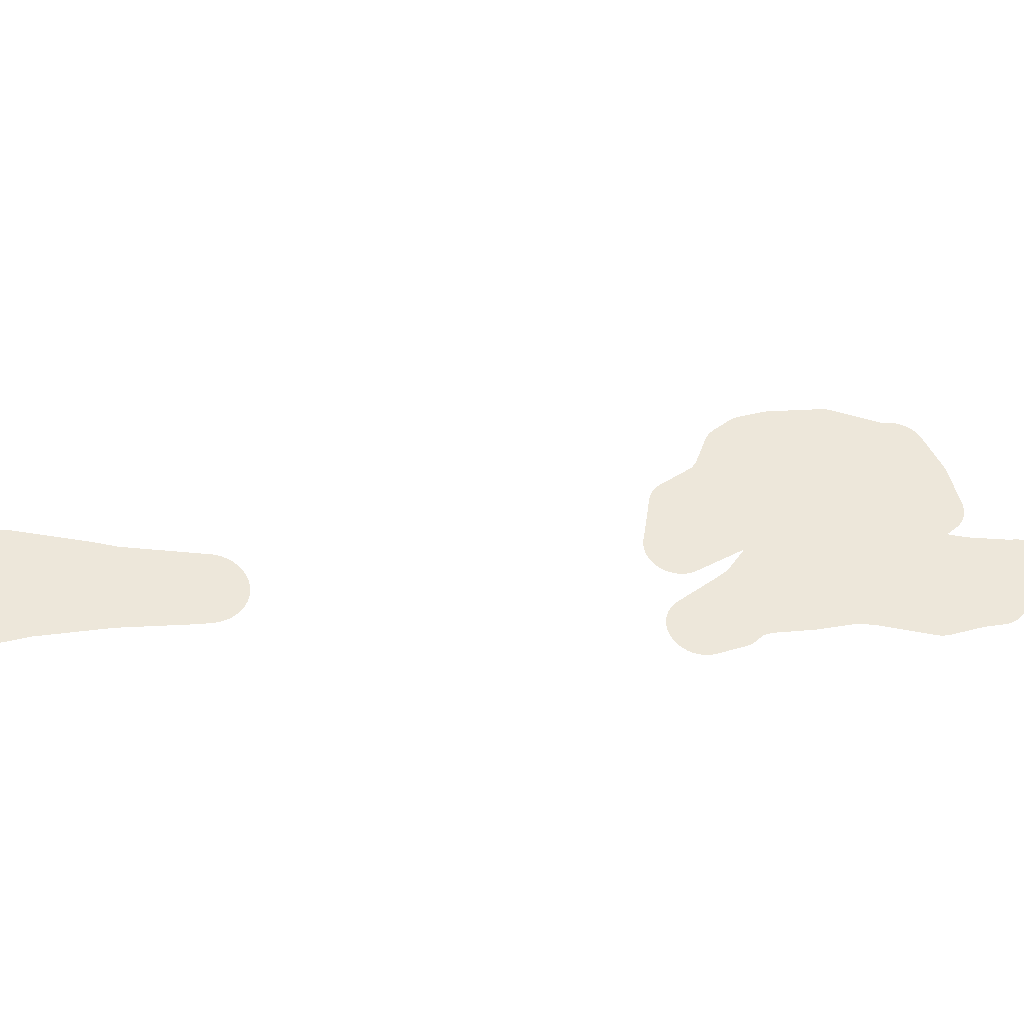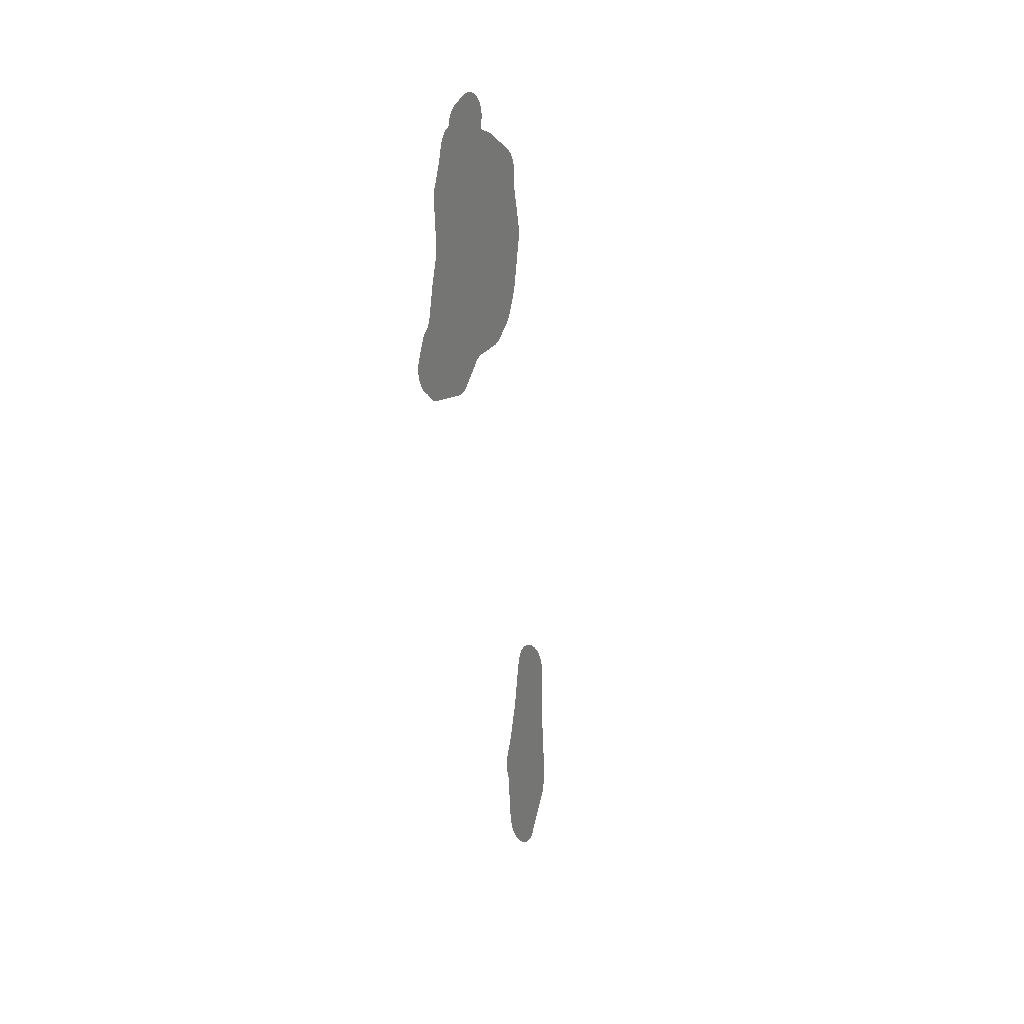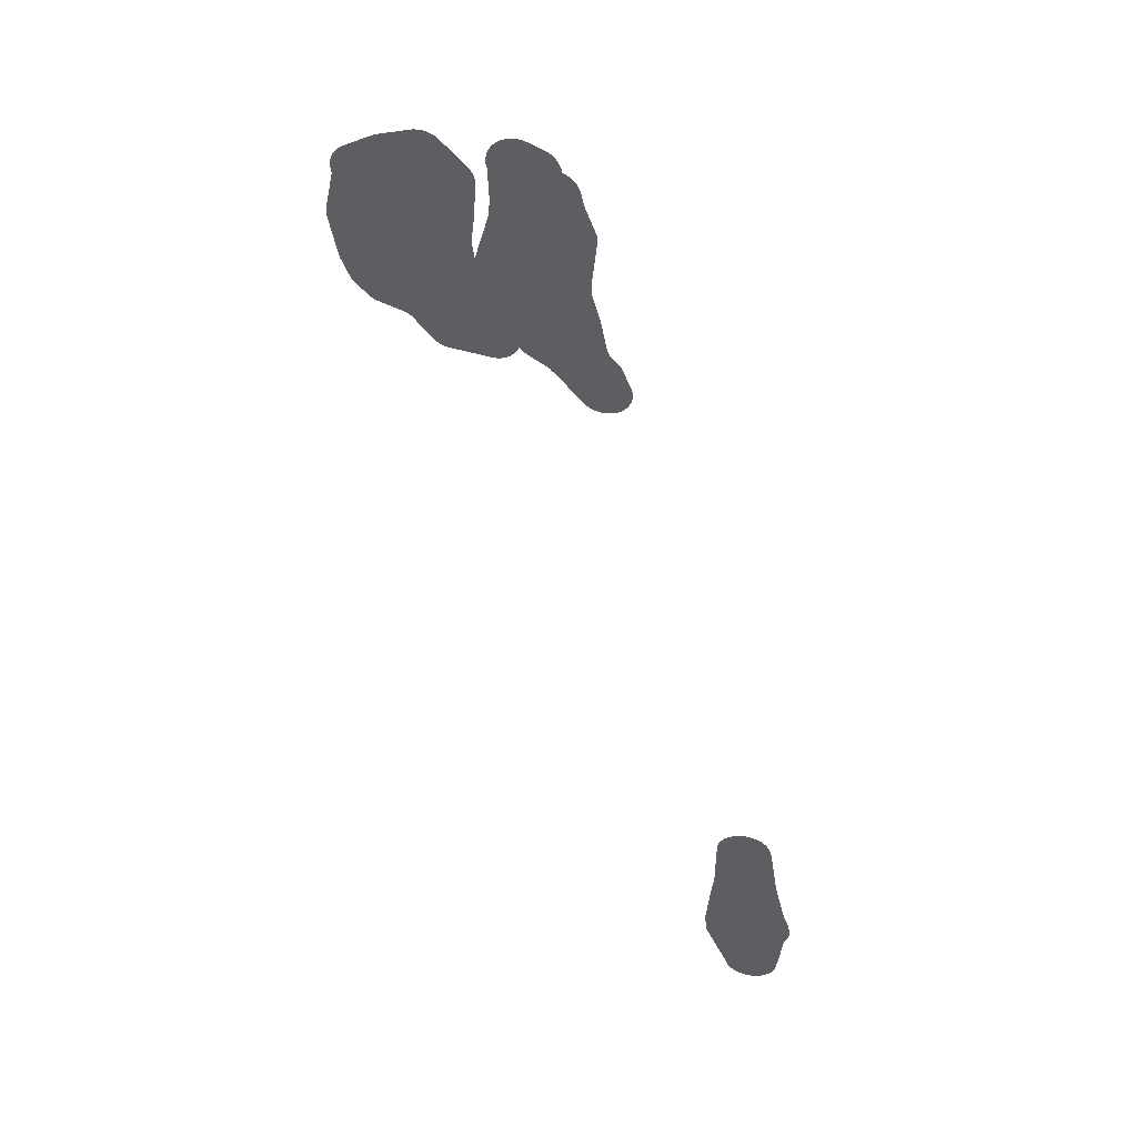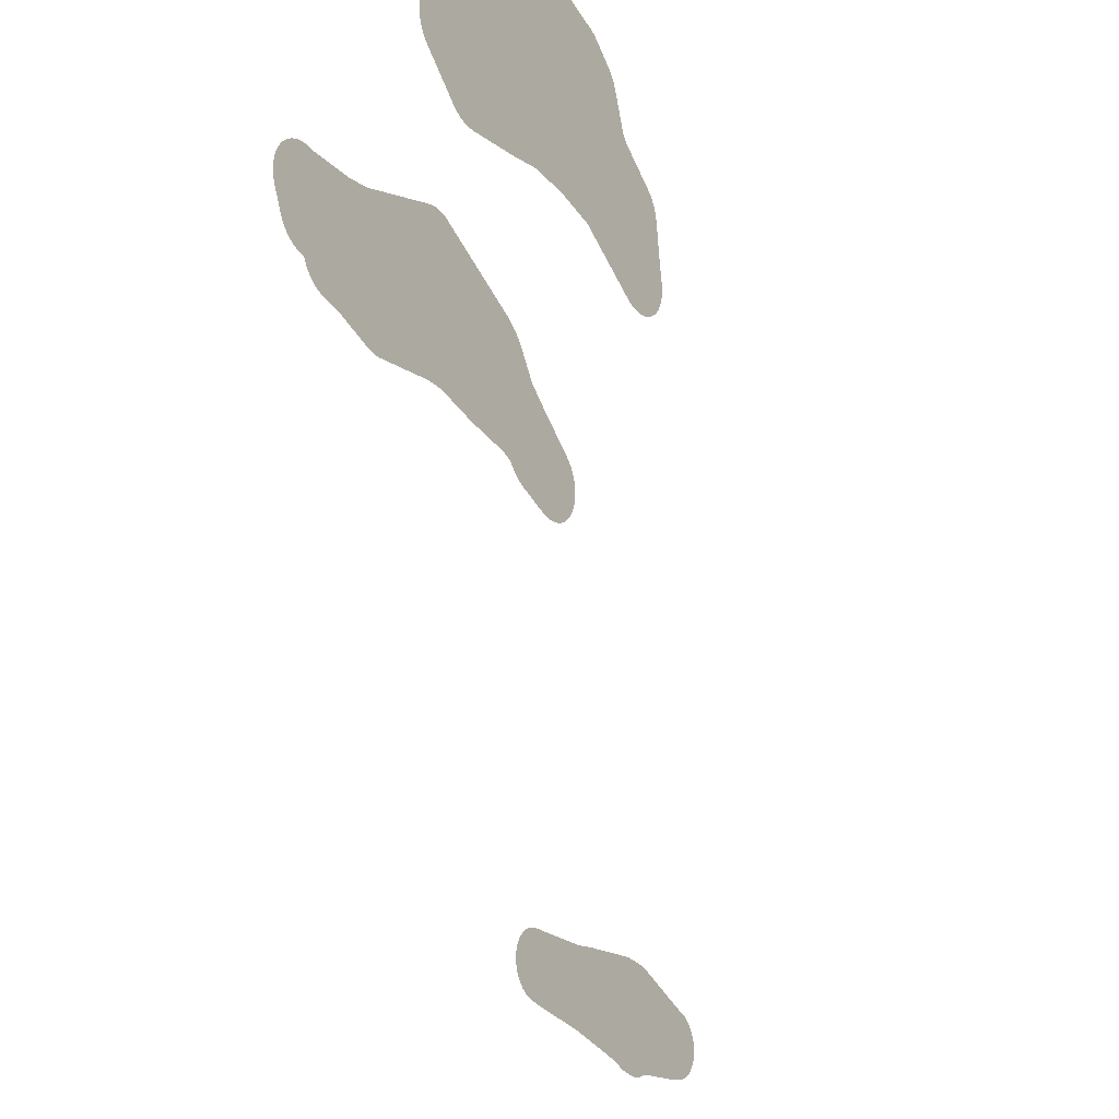
<metadata>
{"format":"obj","ext":"obj","renderer":"f3d","projection":"perspective","resolution":1024,"background":"white","views":[{"elev":-39.2,"azim":-97.8,"up":"+Y"},{"elev":4.7,"azim":148.8,"up":"+Z"},{"elev":47.6,"azim":-79.0,"up":"+Z"},{"elev":-21.2,"azim":32.0,"up":"+Y"}]}
</metadata>
<code>
v 36.37 26.85 29.35
v 36.37 26.85 29.38
v 36.37 26.86 29.41
v 36.37 26.86 29.44
v 36.37 26.87 29.47
v 36.37 27.01 29.78
v 36.37 27.02 29.81
v 36.37 27.03 29.83
v 36.37 27.05 29.86
v 36.37 27.06 29.88
v 36.37 27.08 29.9
v 36.37 27.1 29.92
v 36.37 27.18 30
v 36.37 27.23 30.11
v 36.37 27.32 30.59
v 36.37 27.32 30.62
v 36.37 27.44 31.06
v 36.37 27.45 31.27
v 36.37 27.38 31.96
v 36.37 27.38 31.99
v 36.37 27.38 32.02
v 36.37 27.38 32.04
v 36.37 27.39 32.07
v 36.37 27.39 32.1
v 36.37 27.4 32.13
v 36.37 27.41 32.14
v 36.37 27.56 32.55
v 36.37 27.61 32.77
v 36.37 27.62 32.79
v 36.37 27.63 32.82
v 36.37 27.64 32.85
v 36.37 27.65 32.87
v 36.37 27.67 32.89
v 36.37 27.68 32.92
v 36.37 27.7 32.94
v 36.37 27.72 32.96
v 36.37 27.74 32.98
v 36.37 27.77 33
v 36.37 27.79 33.01
v 36.37 27.81 33.03
v 36.37 27.84 33.04
v 36.37 27.85 33.04
v 36.37 27.86 33.07
v 36.37 27.86 33.1
v 36.37 27.87 33.12
v 36.37 27.88 33.15
v 36.37 27.89 33.18
v 36.37 27.91 33.2
v 36.37 27.92 33.23
v 36.37 27.94 33.25
v 36.37 27.96 33.27
v 36.37 27.98 33.29
v 36.37 28 33.31
v 36.37 28.02 33.33
v 36.37 28.04 33.34
v 36.37 28.07 33.36
v 36.37 28.09 33.37
v 36.37 28.31 33.46
v 36.37 28.33 33.47
v 36.37 28.36 33.48
v 36.37 28.39 33.48
v 36.37 28.42 33.49
v 36.37 28.44 33.49
v 36.37 28.47 33.49
v 36.37 28.5 33.49
v 36.37 28.53 33.49
v 36.37 28.56 33.48
v 36.37 28.58 33.47
v 36.37 28.61 33.46
v 36.37 28.64 33.45
v 36.37 28.66 33.44
v 36.37 28.68 33.42
v 36.37 28.71 33.41
v 36.37 28.73 33.39
v 36.37 28.75 33.37
v 36.37 28.77 33.35
v 36.37 28.79 33.33
v 36.37 28.8 33.3
v 36.37 28.82 33.28
v 36.37 28.83 33.25
v 36.37 28.84 33.23
v 36.37 28.85 33.2
v 36.37 28.86 33.17
v 36.37 28.86 33.15
v 36.37 28.86 33.12
v 36.37 28.86 33.09
v 36.37 28.86 33.06
v 36.37 28.86 33.03
v 36.37 28.85 33
v 36.37 28.85 32.98
v 36.37 28.85 32.98
v 36.37 28.83 32.47
v 36.37 28.85 32.21
v 36.37 29.1 31.31
v 36.37 29.11 31.28
v 36.37 29.11 31.27
v 36.37 29.11 31.24
v 36.37 29.12 31.22
v 36.37 29.12 31.19
v 36.37 29.12 31.16
v 36.37 29.11 31.13
v 36.37 29.11 31.1
v 36.37 29.1 31.08
v 36.37 29.09 31.05
v 36.37 29.08 31.02
v 36.37 29.06 30.99
v 36.37 29.06 30.99
v 36.37 28.55 30.06
v 36.37 28.54 30.03
v 36.37 28.52 30.01
v 36.37 28.5 29.99
v 36.37 28.43 29.91
v 36.37 28.41 29.88
v 36.37 28.39 29.86
v 36.37 28.37 29.85
v 36.37 28.34 29.83
v 36.37 28.05 29.64
v 36.37 28.01 29.59
v 36.37 27.99 29.57
v 36.37 27.95 29.53
v 36.37 27.55 29.06
v 36.37 27.53 29.04
v 36.37 27.51 29.02
v 36.37 27.49 29
v 36.37 27.47 28.98
v 36.37 27.44 28.97
v 36.37 27.42 28.95
v 36.37 27.39 28.94
v 36.37 27.37 28.93
v 36.37 27.34 28.92
v 36.37 27.31 28.92
v 36.37 27.28 28.92
v 36.37 27.25 28.91
v 36.37 27.23 28.91
v 36.37 27.2 28.92
v 36.37 27.17 28.92
v 36.37 27.14 28.93
v 36.37 27.12 28.94
v 36.37 27.09 28.95
v 36.37 27.06 28.96
v 36.37 27.04 28.97
v 36.37 27.01 28.99
v 36.37 26.99 29
v 36.37 26.97 29.02
v 36.37 26.95 29.04
v 36.37 26.93 29.06
v 36.37 26.92 29.09
v 36.37 26.9 29.11
v 36.37 26.89 29.14
v 36.37 26.88 29.16
v 36.37 26.87 29.19
v 36.37 26.86 29.21
v 36.37 26.85 29.24
v 36.37 26.85 29.27
v 36.37 26.85 29.3
v 36.37 26.84 29.33
f 2 5 3
f 1 5 2
f 5 4 3
f 124 141 137
f 119 118 14
f 9 8 10
f 10 8 7
f 11 10 12
f 12 10 7
f 6 12 7
f 111 108 15
f 112 111 15
f 91 58 57
f 77 91 78
f 91 83 82
f 91 84 83
f 53 42 54
f 42 31 30
f 19 21 20
f 23 25 24
f 23 22 25
f 25 22 21
f 19 25 21
f 19 26 25
f 91 86 85
f 66 91 69
f 42 32 31
f 29 42 30
f 42 34 33
f 32 42 33
f 42 36 35
f 42 37 36
f 42 38 37
f 34 42 35
f 42 40 39
f 42 41 40
f 38 42 39
f 29 28 42
f 42 28 27
f 61 60 59
f 52 51 42
f 42 46 45
f 43 42 44
f 44 42 45
f 42 47 46
f 42 48 47
f 42 49 48
f 42 50 49
f 42 51 50
f 53 52 42
f 54 56 55
f 54 42 56
f 56 42 57
f 91 77 74
f 61 59 58
f 62 61 63
f 66 65 64
f 63 66 64
f 63 61 66
f 74 72 91
f 67 66 68
f 68 66 69
f 69 72 70
f 91 72 69
f 71 70 72
f 72 74 73
f 77 75 74
f 77 76 75
f 91 88 87
f 79 81 80
f 79 78 81
f 81 91 82
f 85 84 91
f 86 91 87
f 78 91 81
f 88 91 89
f 66 61 91
f 90 89 91
f 91 61 58
f 42 91 57
f 42 92 91
f 42 27 92
f 92 27 93
f 93 27 26
f 19 93 26
f 19 18 93
f 93 18 94
f 99 103 100
f 99 97 96
f 99 98 97
f 100 102 101
f 100 103 102
f 99 104 103
f 99 96 104
f 104 106 105
f 104 96 106
f 106 96 107
f 107 96 95
f 94 107 95
f 94 18 107
f 107 18 17
f 108 107 17
f 16 108 17
f 16 15 108
f 108 110 109
f 108 111 110
f 113 115 114
f 113 116 115
f 113 112 116
f 116 112 15
f 117 116 15
f 14 117 15
f 14 118 117
f 13 119 14
f 13 120 119
f 13 12 120
f 120 12 6
f 121 120 6
f 5 121 6
f 123 122 121
f 124 123 121
f 124 121 141
f 128 126 129
f 124 126 125
f 128 127 126
f 129 126 124
f 137 129 124
f 131 130 132
f 132 130 129
f 137 132 129
f 134 133 132
f 135 134 132
f 136 135 137
f 137 135 132
f 141 121 5
f 139 138 137
f 141 139 137
f 141 140 139
f 155 141 5
f 144 142 141
f 144 143 142
f 148 144 141
f 146 145 144
f 147 146 148
f 148 146 144
f 149 148 141
f 155 149 141
f 151 150 149
f 152 151 149
f 154 152 155
f 154 153 152
f 155 152 149
f 1 155 5
f 1 156 155
v 32.77 23.61 21.93
v 32.77 23.61 21.95
v 32.77 23.63 22.06
v 32.77 23.63 22.08
v 32.77 23.64 22.11
v 32.77 23.65 22.14
v 32.77 23.73 22.35
v 32.77 23.9 23.08
v 32.77 24.02 23.83
v 32.77 24.02 23.85
v 32.77 24.05 23.96
v 32.77 24.05 23.99
v 32.77 24.06 24.02
v 32.77 24.07 24.04
v 32.77 24.09 24.07
v 32.77 24.1 24.09
v 32.77 24.12 24.11
v 32.77 24.13 24.14
v 32.77 24.15 24.16
v 32.77 24.17 24.18
v 32.77 24.2 24.19
v 32.77 24.22 24.21
v 32.77 24.24 24.23
v 32.77 24.27 24.24
v 32.77 24.3 24.25
v 32.77 24.32 24.26
v 32.77 24.35 24.27
v 32.77 24.38 24.27
v 32.77 24.41 24.27
v 32.77 24.43 24.28
v 32.77 24.46 24.27
v 32.77 24.49 24.27
v 32.77 24.52 24.27
v 32.77 24.55 24.26
v 32.77 24.57 24.25
v 32.77 24.6 24.24
v 32.77 24.62 24.23
v 32.77 24.65 24.22
v 32.77 24.67 24.2
v 32.77 24.69 24.18
v 32.77 24.72 24.16
v 32.77 24.73 24.14
v 32.77 24.75 24.12
v 32.77 24.77 24.1
v 32.77 24.78 24.07
v 32.77 24.8 24.05
v 32.77 24.81 24.02
v 32.77 24.82 24
v 32.77 24.83 23.97
v 32.77 24.83 23.94
v 32.77 24.84 23.91
v 32.77 24.84 23.89
v 32.77 24.84 23.87
v 32.77 24.84 23.77
v 32.77 24.83 23.03
v 32.77 24.86 22.82
v 32.77 24.86 22.8
v 32.77 24.92 22.03
v 32.77 24.92 22
v 32.77 24.92 21.97
v 32.77 24.92 21.95
v 32.77 24.89 21.72
v 32.77 24.88 21.69
v 32.77 24.88 21.66
v 32.77 24.87 21.64
v 32.77 24.86 21.61
v 32.77 24.54 20.87
v 32.77 24.54 20.86
v 32.77 24.53 20.83
v 32.77 24.52 20.81
v 32.77 24.51 20.78
v 32.77 24.5 20.76
v 32.77 24.48 20.73
v 32.77 24.47 20.71
v 32.77 24.45 20.69
v 32.77 24.43 20.67
v 32.77 24.41 20.65
v 32.77 24.39 20.63
v 32.77 24.36 20.62
v 32.77 24.34 20.6
v 32.77 24.31 20.59
v 32.77 24.29 20.58
v 32.77 24.26 20.57
v 32.77 24.23 20.56
v 32.77 24.21 20.56
v 32.77 24.18 20.55
v 32.77 24.15 20.55
v 32.77 24.12 20.55
v 32.77 24.09 20.56
v 32.77 24.07 20.56
v 32.77 24.04 20.57
v 32.77 24.01 20.58
v 32.77 23.99 20.59
v 32.77 23.96 20.6
v 32.77 23.94 20.62
v 32.77 23.91 20.63
v 32.77 23.89 20.65
v 32.77 23.87 20.67
v 32.77 23.85 20.69
v 32.77 23.83 20.71
v 32.77 23.82 20.73
v 32.77 23.8 20.76
v 32.77 23.79 20.78
v 32.77 23.78 20.81
v 32.77 23.77 20.84
v 32.77 23.76 20.86
v 32.77 23.76 20.89
v 32.77 23.73 21.06
v 32.77 23.73 21.09
v 32.77 23.68 21.65
v 32.77 23.64 21.73
v 32.77 23.63 21.76
v 32.77 23.62 21.79
v 32.77 23.62 21.81
v 32.77 23.61 21.84
v 32.77 23.61 21.87
v 32.77 23.61 21.9
f 158 157 273
f 162 161 160
f 162 160 159
f 214 216 215
f 213 163 214
f 212 164 213
f 183 179 184
f 181 183 182
f 168 170 169
f 168 167 170
f 170 172 171
f 170 175 172
f 172 174 173
f 172 175 174
f 170 167 175
f 195 189 202
f 176 179 177
f 177 179 178
f 189 184 179
f 181 180 183
f 183 180 179
f 184 188 186
f 185 184 186
f 186 188 187
f 184 189 188
f 179 176 189
f 176 202 189
f 190 189 191
f 191 193 192
f 191 189 193
f 193 189 195
f 194 193 195
f 176 204 202
f 202 201 200
f 197 196 198
f 198 200 199
f 198 202 200
f 196 202 198
f 196 195 202
f 176 175 204
f 203 202 204
f 204 175 207
f 205 204 207
f 206 205 207
f 207 175 167
f 208 207 209
f 209 207 167
f 210 209 167
f 166 210 167
f 166 165 210
f 210 165 211
f 211 165 164
f 212 211 164
f 213 164 163
f 214 163 162
f 214 217 216
f 214 162 217
f 217 162 159
f 218 217 266
f 266 217 159
f 158 266 159
f 218 220 219
f 218 221 220
f 218 222 221
f 218 266 222
f 265 264 223
f 226 225 224
f 227 226 224
f 228 227 224
f 229 231 230
f 229 228 231
f 231 233 232
f 231 228 233
f 233 239 236
f 234 233 235
f 235 233 236
f 236 239 237
f 237 239 238
f 233 228 239
f 239 251 244
f 240 239 241
f 244 243 242
f 241 244 242
f 241 239 244
f 244 251 248
f 245 244 246
f 246 248 247
f 246 244 248
f 239 228 251
f 249 248 251
f 250 249 251
f 251 259 256
f 252 251 253
f 253 251 254
f 254 251 256
f 255 254 256
f 251 228 259
f 257 259 258
f 257 256 259
f 259 228 224
f 260 259 261
f 261 263 262
f 261 259 263
f 263 259 224
f 223 263 224
f 223 264 263
f 158 267 266
f 267 271 269
f 266 265 223
f 222 266 223
f 158 273 267
f 267 269 268
f 269 271 270
f 267 273 271
f 271 273 272
v 37.27 28.66 29.29
v 37.27 28.66 29.32
v 37.27 28.67 29.34
v 37.27 28.67 29.37
v 37.27 28.68 29.4
v 37.27 28.69 29.42
v 37.27 28.7 29.45
v 37.27 28.72 29.47
v 37.27 28.72 29.49
v 37.27 29.17 30.16
v 37.27 29.27 30.57
v 37.27 29.33 31
v 37.27 29.28 31.36
v 37.27 29.28 31.38
v 37.27 29.23 31.97
v 37.27 29.23 32
v 37.27 29.23 32.03
v 37.27 29.24 32.05
v 37.27 29.24 32.08
v 37.27 29.25 32.11
v 37.27 29.26 32.14
v 37.27 29.27 32.16
v 37.27 29.28 32.19
v 37.27 29.29 32.21
v 37.27 29.31 32.24
v 37.27 29.33 32.26
v 37.27 29.34 32.28
v 37.27 29.71 32.66
v 37.27 29.73 32.68
v 37.27 29.75 32.7
v 37.27 29.77 32.72
v 37.27 29.8 32.73
v 37.27 29.82 32.75
v 37.27 29.85 32.76
v 37.27 29.88 32.77
v 37.27 29.9 32.77
v 37.27 29.93 32.78
v 37.27 29.96 32.78
v 37.27 29.99 32.79
v 37.27 30.01 32.79
v 37.27 30.04 32.78
v 37.27 30.07 32.78
v 37.27 30.1 32.77
v 37.27 30.11 32.77
v 37.27 30.58 32.63
v 37.27 30.6 32.62
v 37.27 30.63 32.61
v 37.27 30.66 32.6
v 37.27 31.07 32.37
v 37.27 31.1 32.36
v 37.27 31.12 32.34
v 37.27 31.14 32.32
v 37.27 31.16 32.3
v 37.27 31.18 32.28
v 37.27 31.2 32.26
v 37.27 31.22 32.24
v 37.27 31.23 32.21
v 37.27 31.25 32.19
v 37.27 31.26 32.16
v 37.27 31.27 32.14
v 37.27 31.27 32.11
v 37.27 31.28 32.08
v 37.27 31.28 32.05
v 37.27 31.28 32.02
v 37.27 31.28 32
v 37.27 31.28 31.97
v 37.27 31.28 31.95
v 37.27 31.27 31.9
v 37.27 31.4 31.28
v 37.27 31.4 31.25
v 37.27 31.41 31.22
v 37.27 31.41 31.19
v 37.27 31.41 31.17
v 37.27 31.4 31.13
v 37.27 31.29 30.46
v 37.27 31.28 30.44
v 37.27 31.27 30.41
v 37.27 31.27 30.39
v 37.27 31.21 30.24
v 37.27 31.16 30.11
v 37.27 31.15 30.09
v 37.27 31.14 30.06
v 37.27 31.13 30.04
v 37.27 31.11 30.01
v 37.27 31.09 29.99
v 37.27 30.91 29.79
v 37.27 30.89 29.77
v 37.27 30.87 29.75
v 37.27 30.85 29.73
v 37.27 30.82 29.71
v 37.27 30.8 29.7
v 37.27 30.77 29.69
v 37.27 30.74 29.67
v 37.27 30.35 29.54
v 37.27 30.34 29.52
v 37.27 30.31 29.51
v 37.27 30.29 29.49
v 37.27 30.28 29.49
v 37.27 29.98 29.11
v 37.27 29.96 29.08
v 37.27 29.94 29.06
v 37.27 29.92 29.05
v 37.27 29.9 29.03
v 37.27 29.88 29.01
v 37.27 29.85 29
v 37.27 29.83 28.99
v 37.27 29.8 28.98
v 37.27 29.77 28.97
v 37.27 29.75 28.96
v 37.27 29.72 28.96
v 37.27 29.37 28.91
v 37.27 29.12 28.87
v 37.27 29.09 28.87
v 37.27 29.06 28.87
v 37.27 29.03 28.87
v 37.27 29 28.87
v 37.27 28.98 28.88
v 37.27 28.95 28.88
v 37.27 28.92 28.89
v 37.27 28.9 28.9
v 37.27 28.87 28.91
v 37.27 28.85 28.93
v 37.27 28.82 28.94
v 37.27 28.8 28.96
v 37.27 28.78 28.98
v 37.27 28.76 29
v 37.27 28.74 29.02
v 37.27 28.73 29.05
v 37.27 28.71 29.07
v 37.27 28.7 29.09
v 37.27 28.69 29.12
v 37.27 28.68 29.15
v 37.27 28.67 29.17
v 37.27 28.66 29.2
v 37.27 28.66 29.23
v 37.27 28.66 29.26
f 275 274 276
f 276 278 277
f 274 409 276
f 276 279 278
f 282 280 279
f 282 281 280
f 276 282 279
f 276 385 282
f 358 355 353
f 324 331 327
f 316 315 314
f 306 305 308
f 291 288 294
f 290 289 291
f 291 289 288
f 292 294 293
f 292 291 294
f 294 296 295
f 294 297 296
f 299 298 297
f 294 299 297
f 294 288 299
f 299 288 300
f 314 303 316
f 314 308 303
f 302 301 303
f 303 305 304
f 308 305 303
f 308 307 306
f 310 308 314
f 310 309 308
f 313 310 314
f 312 311 310
f 313 312 310
f 301 316 303
f 301 317 316
f 301 318 317
f 301 300 318
f 318 300 288
f 287 318 288
f 320 319 318
f 321 320 318
f 287 321 318
f 331 334 332
f 324 323 322
f 325 324 327
f 326 325 327
f 331 329 328
f 327 331 328
f 329 331 330
f 335 334 331
f 334 333 332
f 335 331 324
f 336 339 337
f 336 335 339
f 339 335 324
f 339 338 337
f 322 339 324
f 322 340 339
f 322 341 340
f 322 321 341
f 341 321 287
f 286 341 287
f 286 342 341
f 286 285 342
f 342 344 343
f 346 345 344
f 347 346 344
f 342 347 344
f 342 285 347
f 347 285 348
f 348 351 350
f 349 348 350
f 348 285 351
f 351 285 352
f 352 285 284
f 353 355 354
f 357 356 355
f 358 357 355
f 352 358 353
f 352 366 358
f 358 366 359
f 362 361 360
f 364 362 360
f 364 363 362
f 359 364 360
f 366 365 364
f 359 366 364
f 352 284 366
f 366 284 367
f 367 284 283
f 368 367 369
f 369 367 370
f 370 367 371
f 371 367 283
f 372 371 283
f 373 372 374
f 374 376 375
f 374 372 376
f 381 378 377
f 381 379 378
f 381 380 379
f 376 381 377
f 376 372 381
f 381 383 382
f 381 372 383
f 383 372 283
f 384 383 283
f 282 384 283
f 282 385 384
f 391 387 385
f 385 387 386
f 276 391 385
f 387 389 388
f 391 390 389
f 387 391 389
f 395 393 391
f 391 393 392
f 405 395 391
f 393 395 394
f 400 398 405
f 398 397 396
f 395 398 396
f 405 398 395
f 398 400 399
f 405 403 400
f 403 402 401
f 400 403 401
f 408 405 391
f 403 405 404
f 408 406 405
f 276 408 391
f 406 408 407
f 276 409 408

</code>
